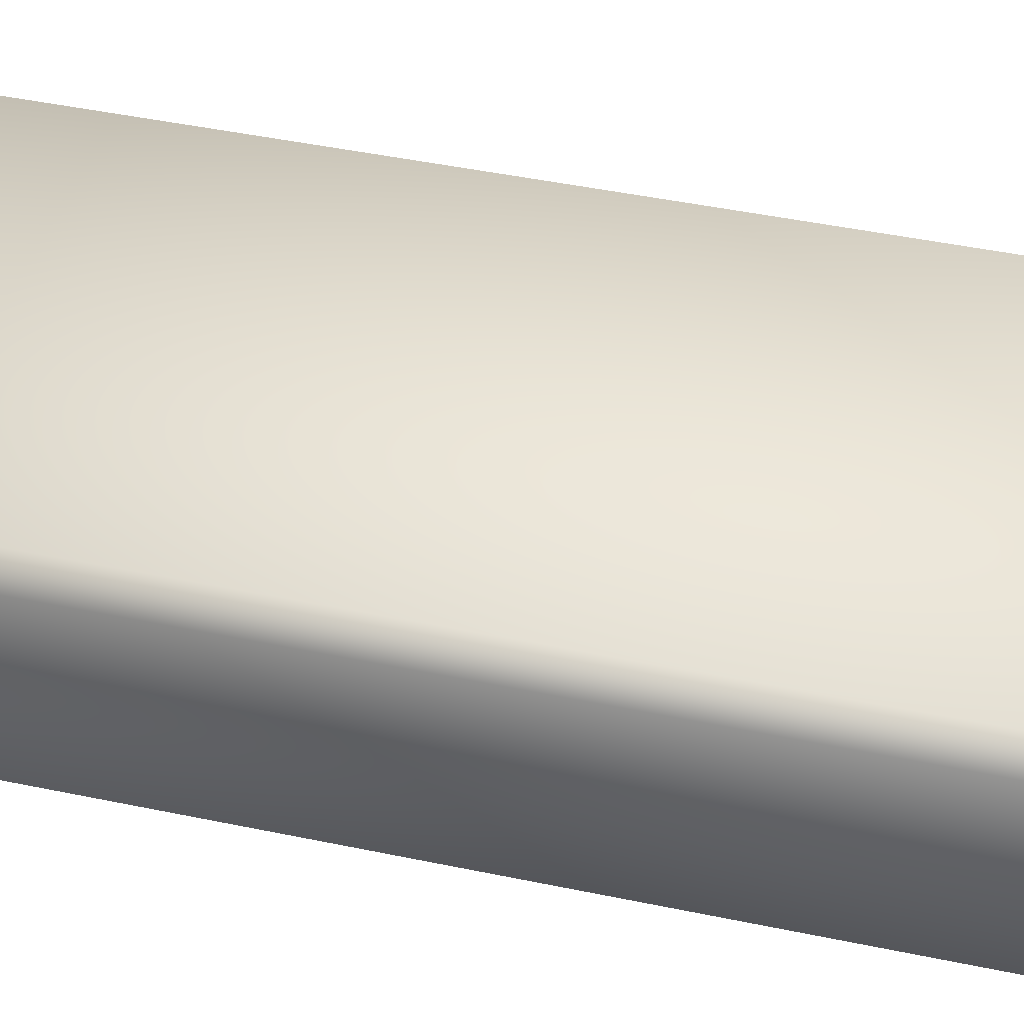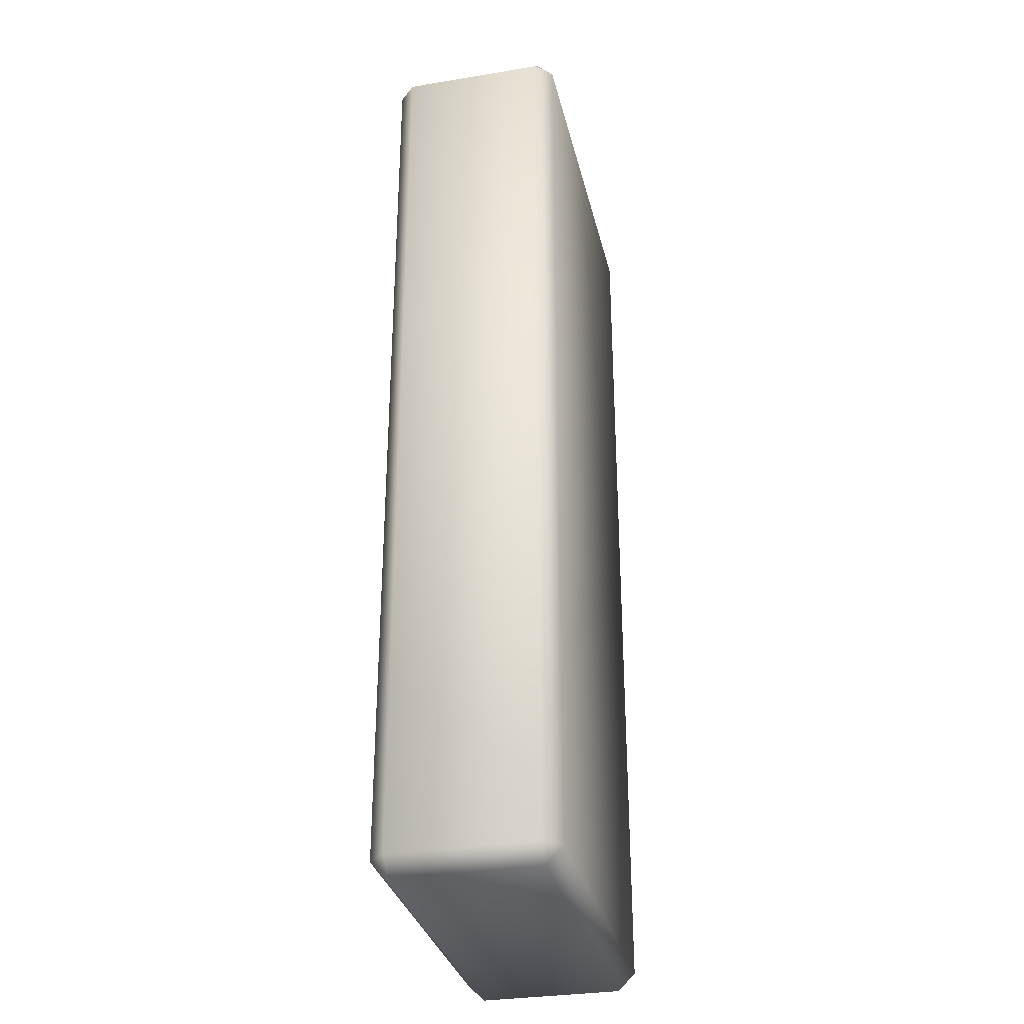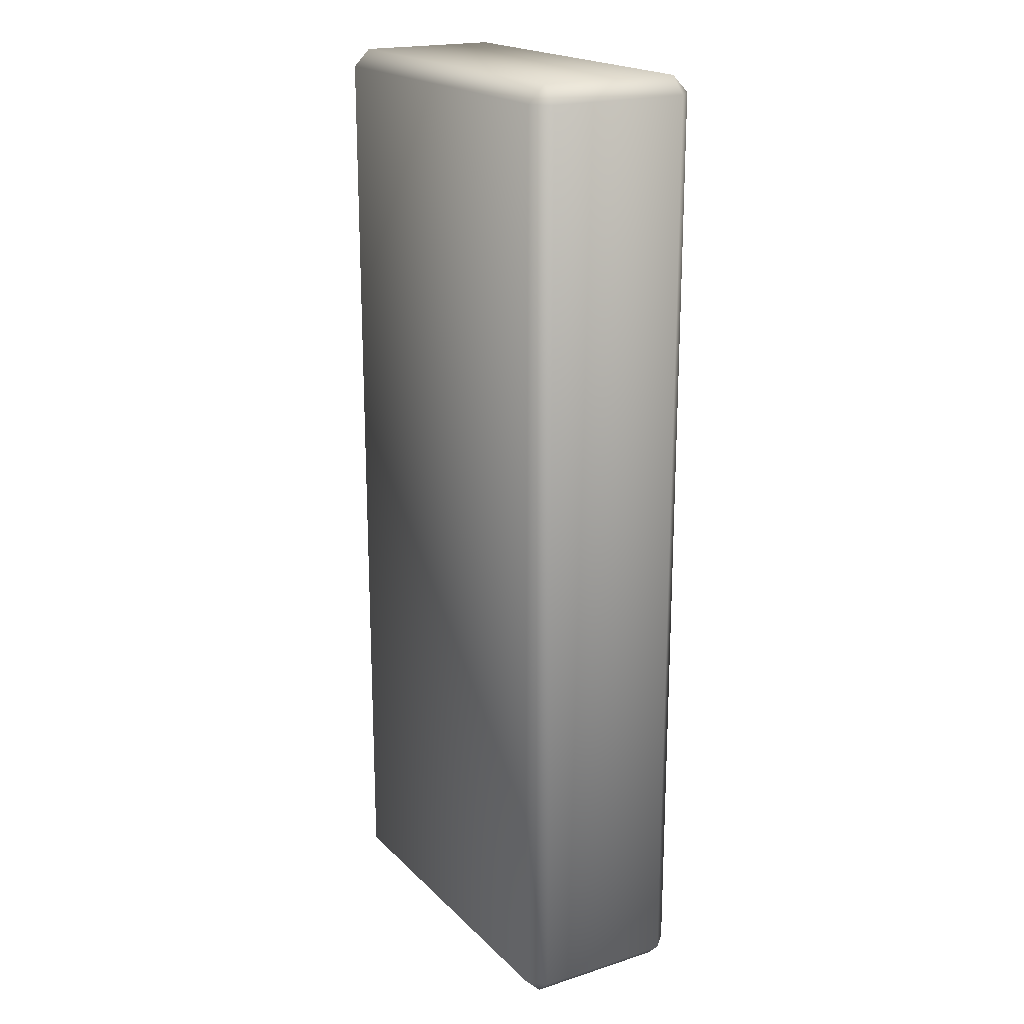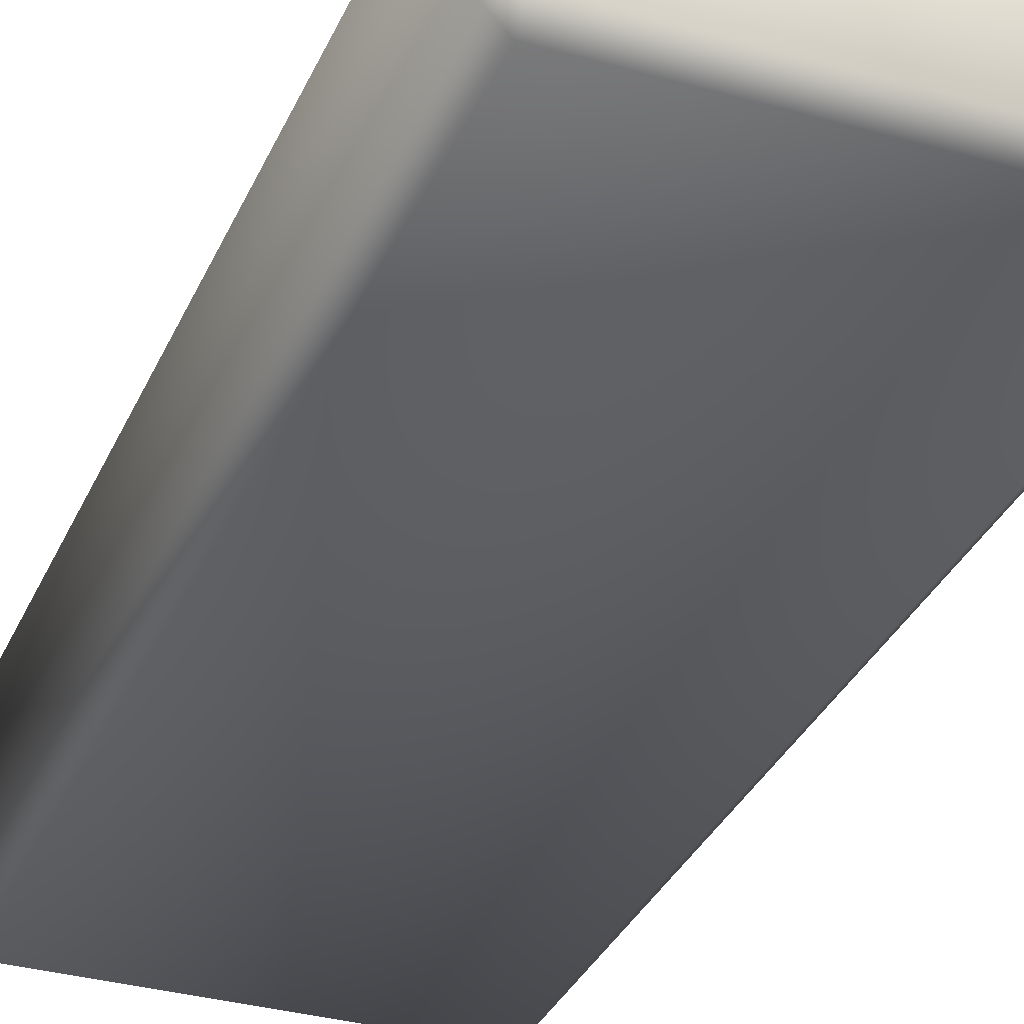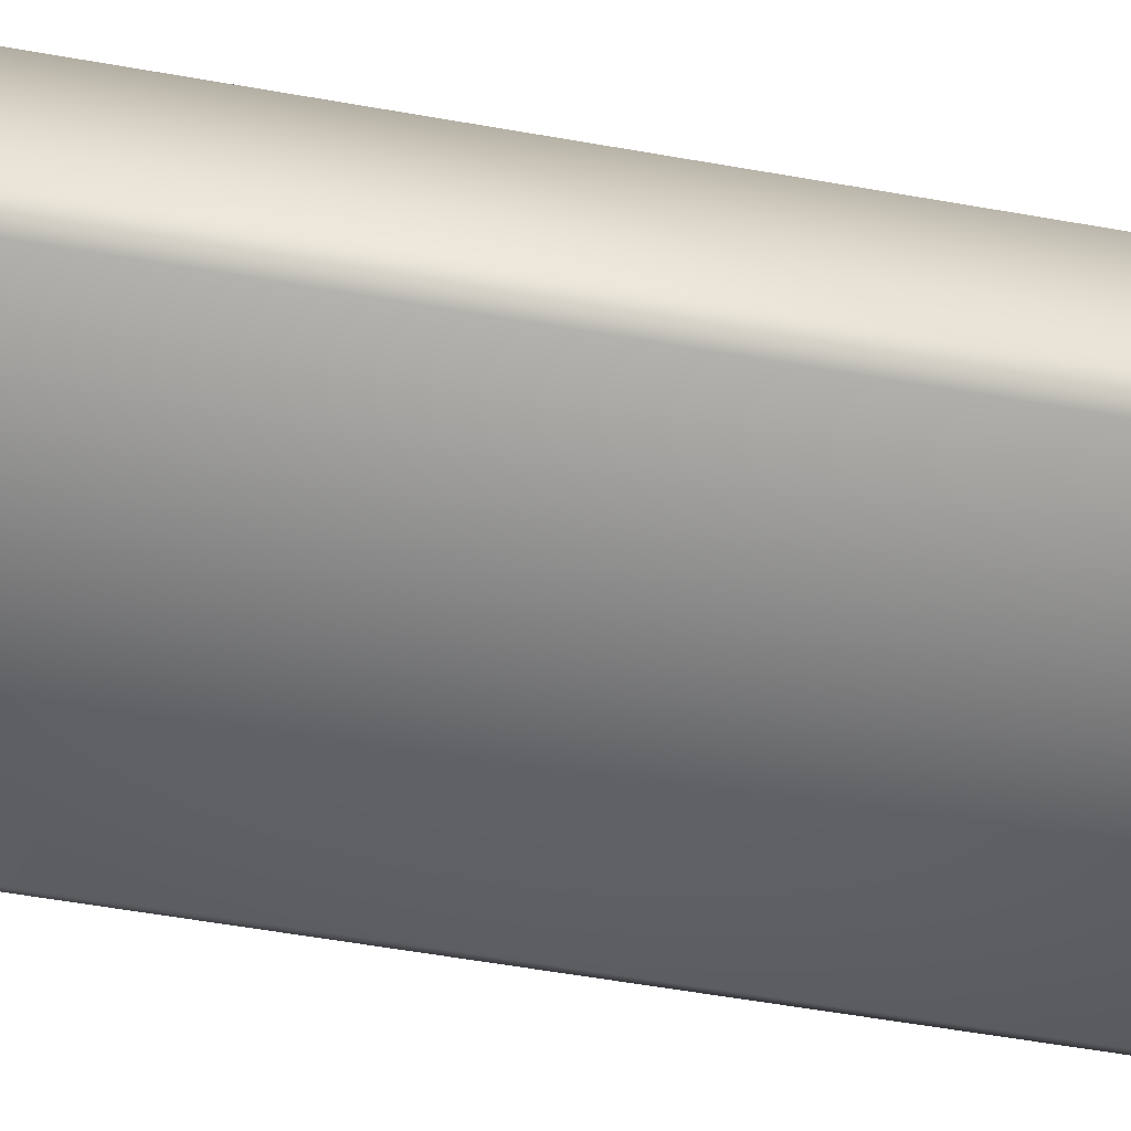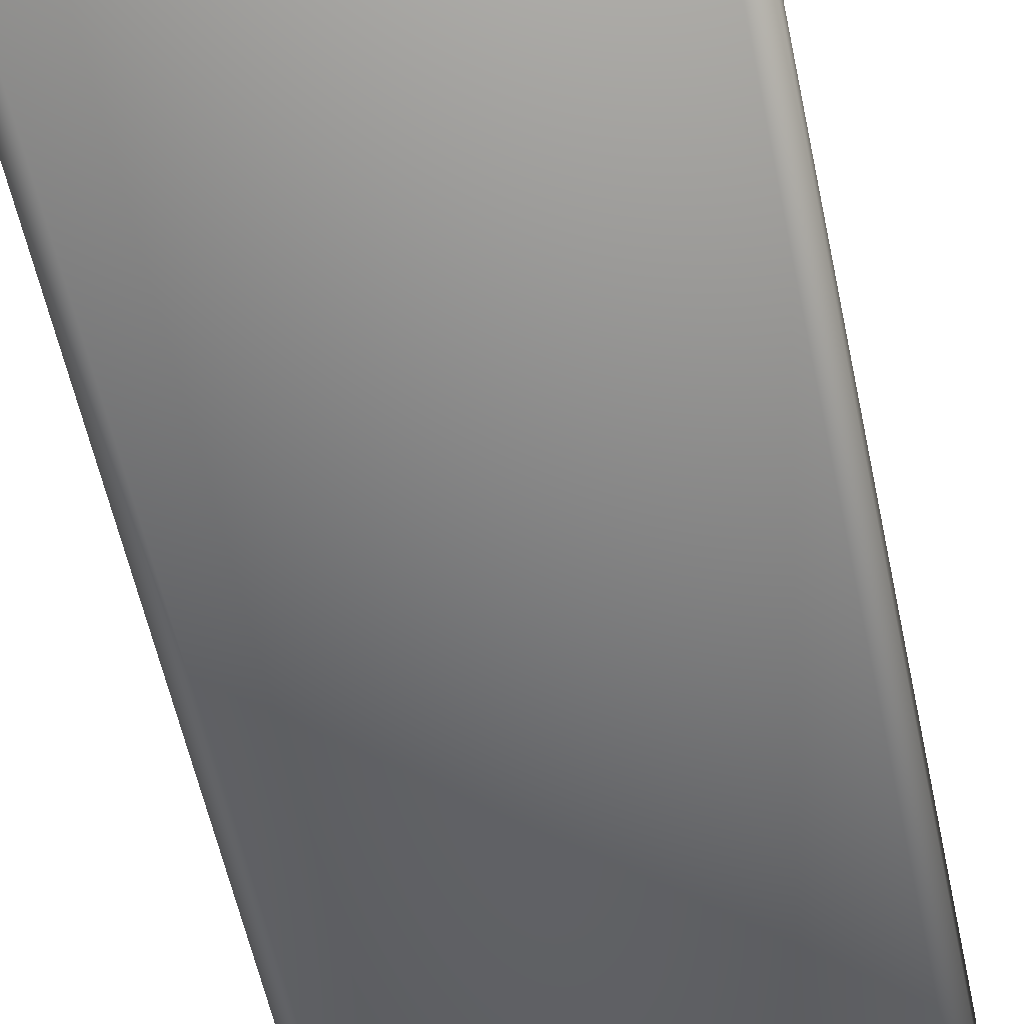
<metadata>
{"format":"obj","ext":"obj","renderer":"f3d","projection":"perspective","resolution":1024,"background":"white","views":[{"elev":43.4,"azim":-75.9,"up":"+Y"},{"elev":-32.0,"azim":-77.0,"up":"+Z"},{"elev":19.7,"azim":-120.5,"up":"+Z"},{"elev":-33.3,"azim":158.7,"up":"+Y"},{"elev":-58.1,"azim":-100.3,"up":"+Y"},{"elev":-58.0,"azim":12.0,"up":"+Y"}]}
</metadata>
<code>
o goldbar2_goldbars_lp.001
v -0.3938 -0.002341 1.02
v -0.3938 0.0352 1.058
v -0.4314 0.0352 1.02
v -0.3938 0.3485 1.058
v -0.3938 0.3861 1.02
v -0.4314 0.3485 1.02
v -0.3938 -0.002341 -1.02
v -0.4314 0.0352 -1.02
v -0.3938 0.0352 -1.058
v -0.3938 0.3861 -1.02
v -0.3938 0.3485 -1.058
v -0.4314 0.3485 -1.02
v 0.3938 -0.002341 1.02
v 0.4314 0.0352 1.02
v 0.3938 0.0352 1.058
v 0.3938 0.3861 1.02
v 0.3938 0.3485 1.058
v 0.4314 0.3485 1.02
v 0.3938 -0.002341 -1.02
v 0.3938 0.0352 -1.058
v 0.4314 0.0352 -1.02
v 0.3938 0.3861 -1.02
v 0.4314 0.3485 -1.02
v 0.3938 0.3485 -1.058
f 15 17 4 2
f 21 23 18 14
f 22 10 5 16
f 3 6 12 8
f 9 11 24 20
f 1 2 3
f 4 5 6
f 7 8 9
f 10 11 12
f 13 14 15
f 16 17 18
f 19 20 21
f 22 23 24
f 7 1 3 8
f 2 4 6 3
f 5 10 12 6
f 11 9 8 12
f 19 7 9 20
f 10 22 24 11
f 23 21 20 24
f 13 19 21 14
f 22 16 18 23
f 17 15 14 18
f 1 13 15 2
f 16 5 4 17
f 7 19 13 1

</code>
